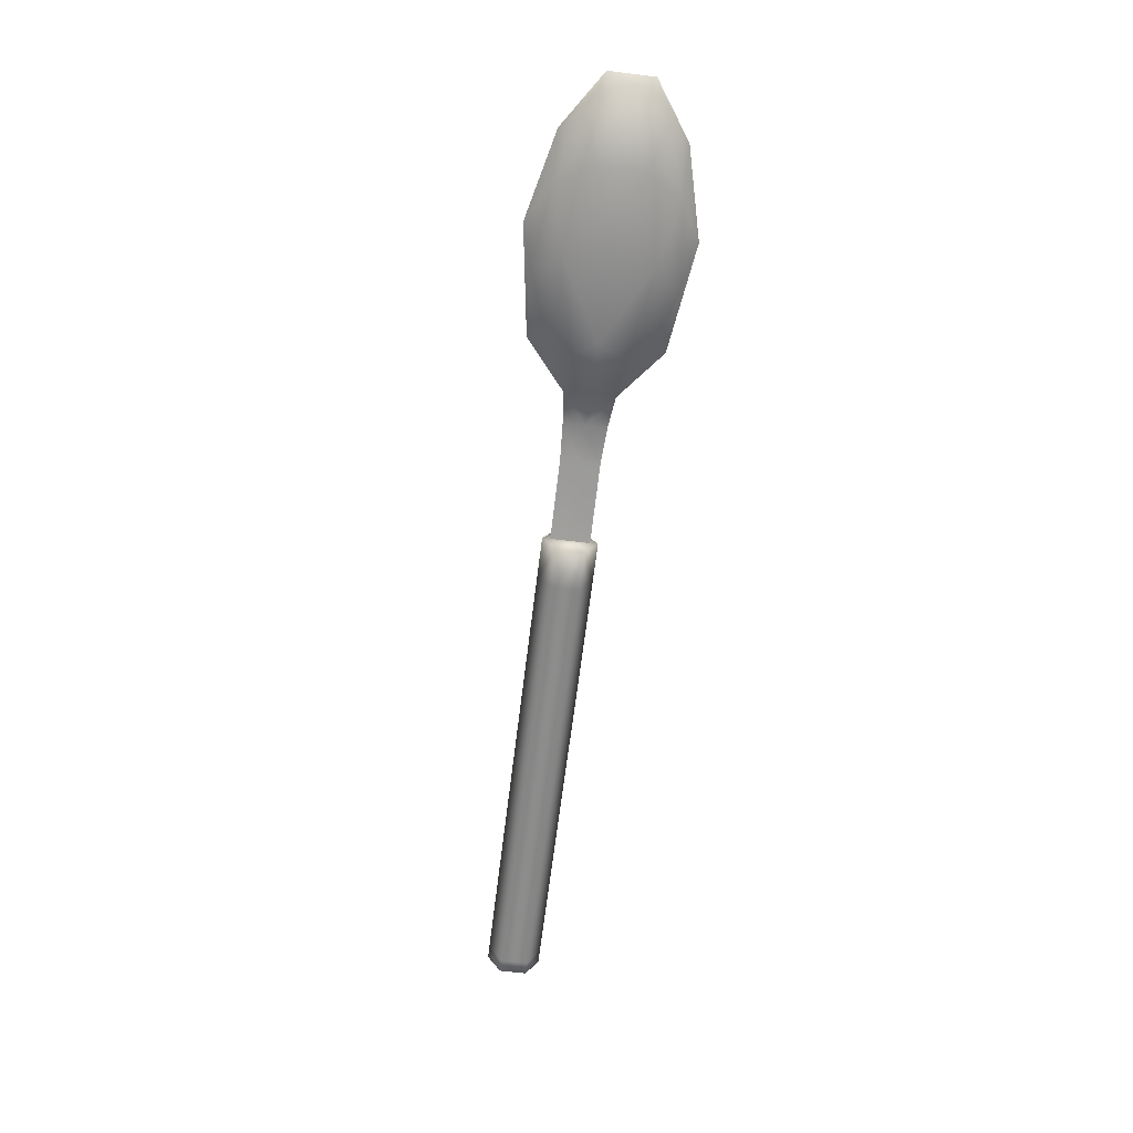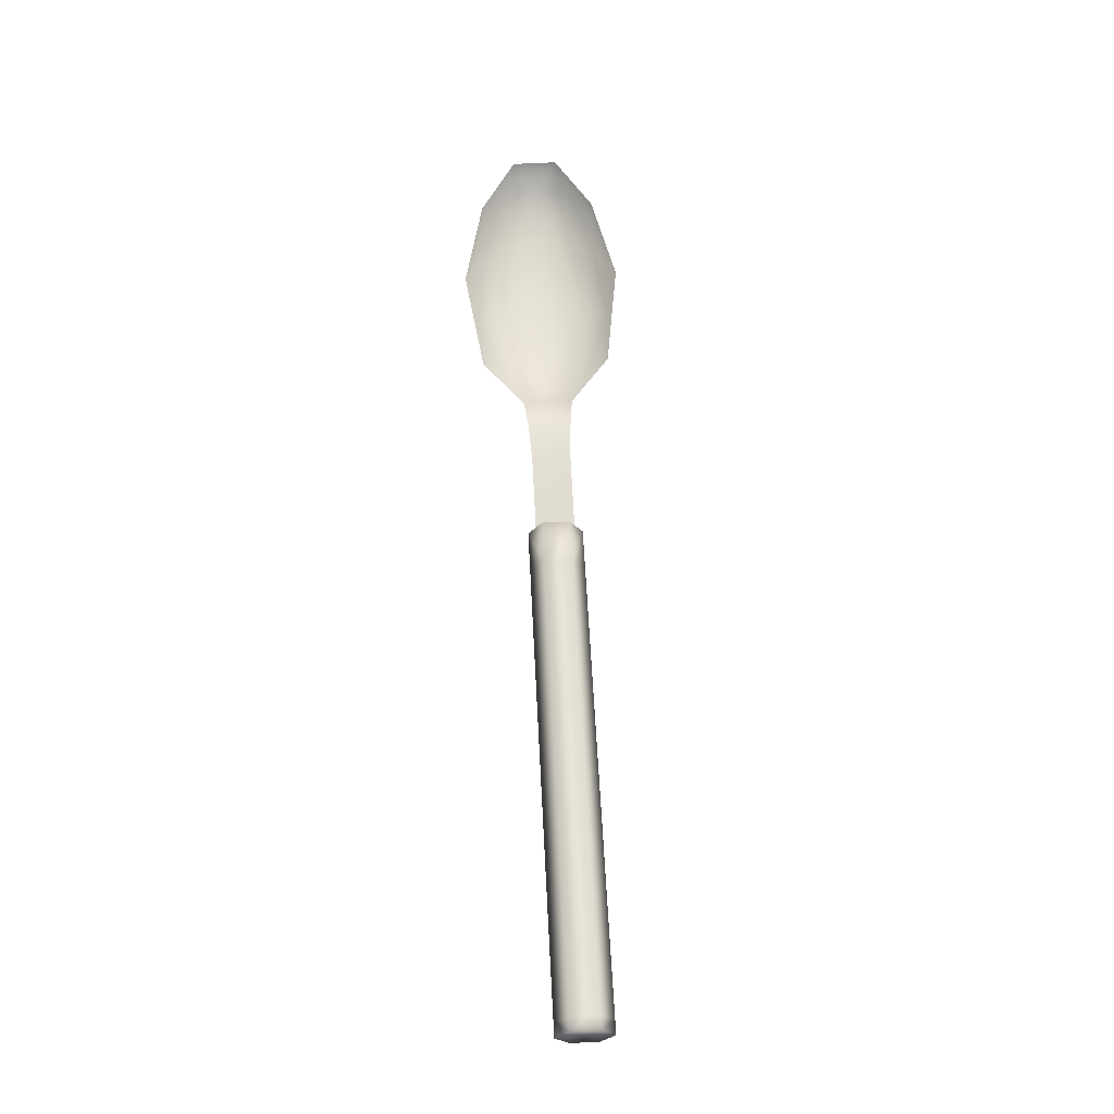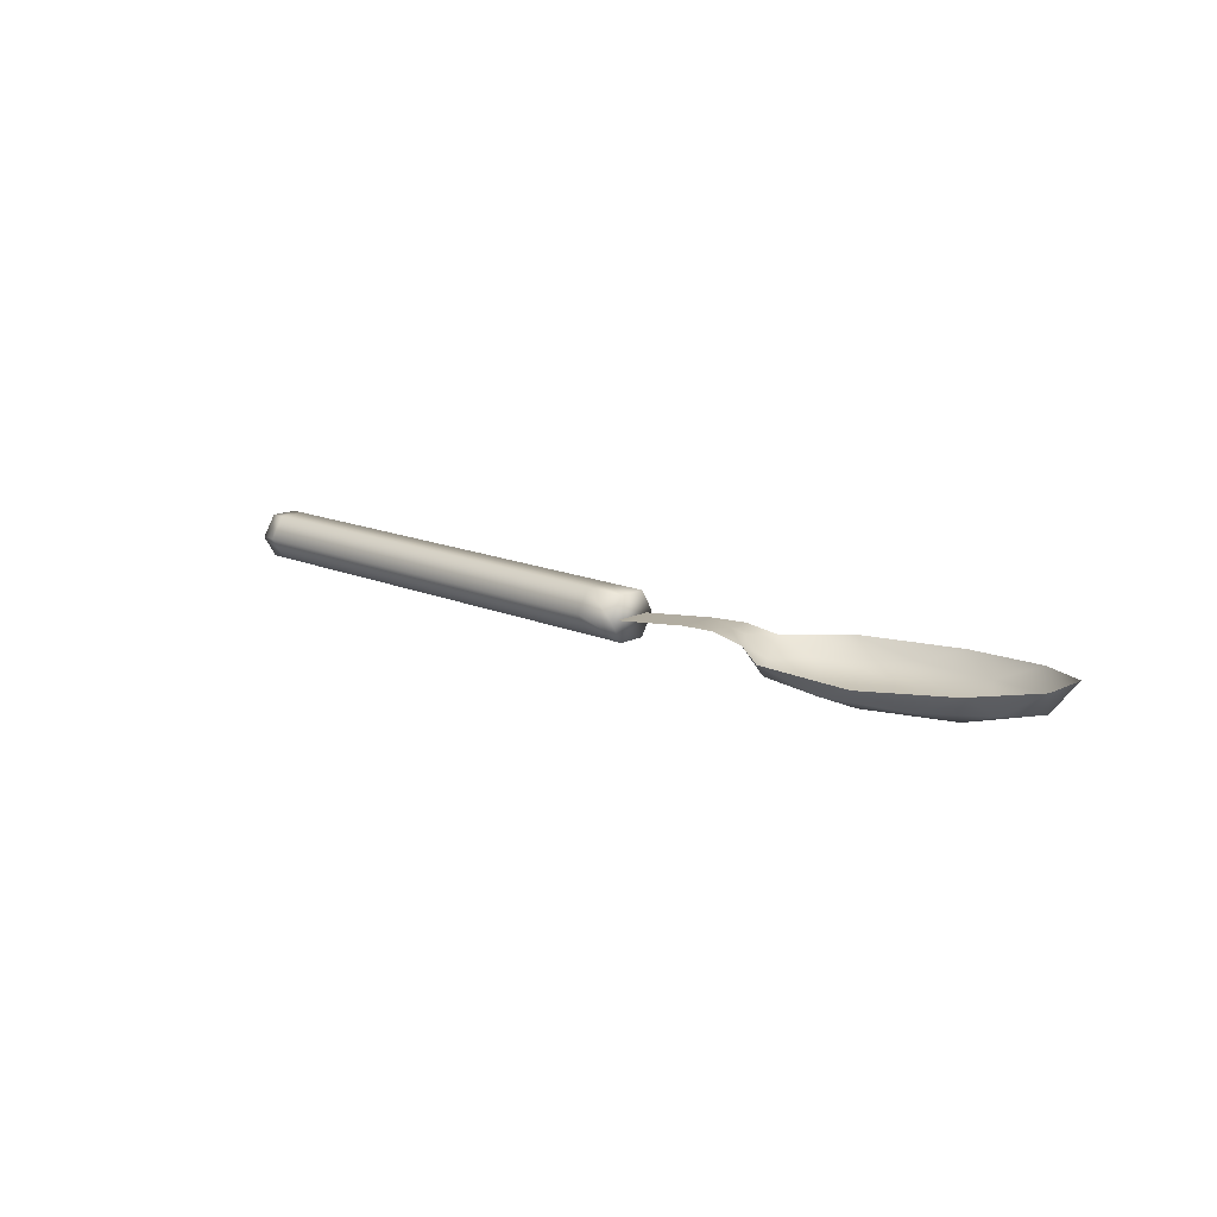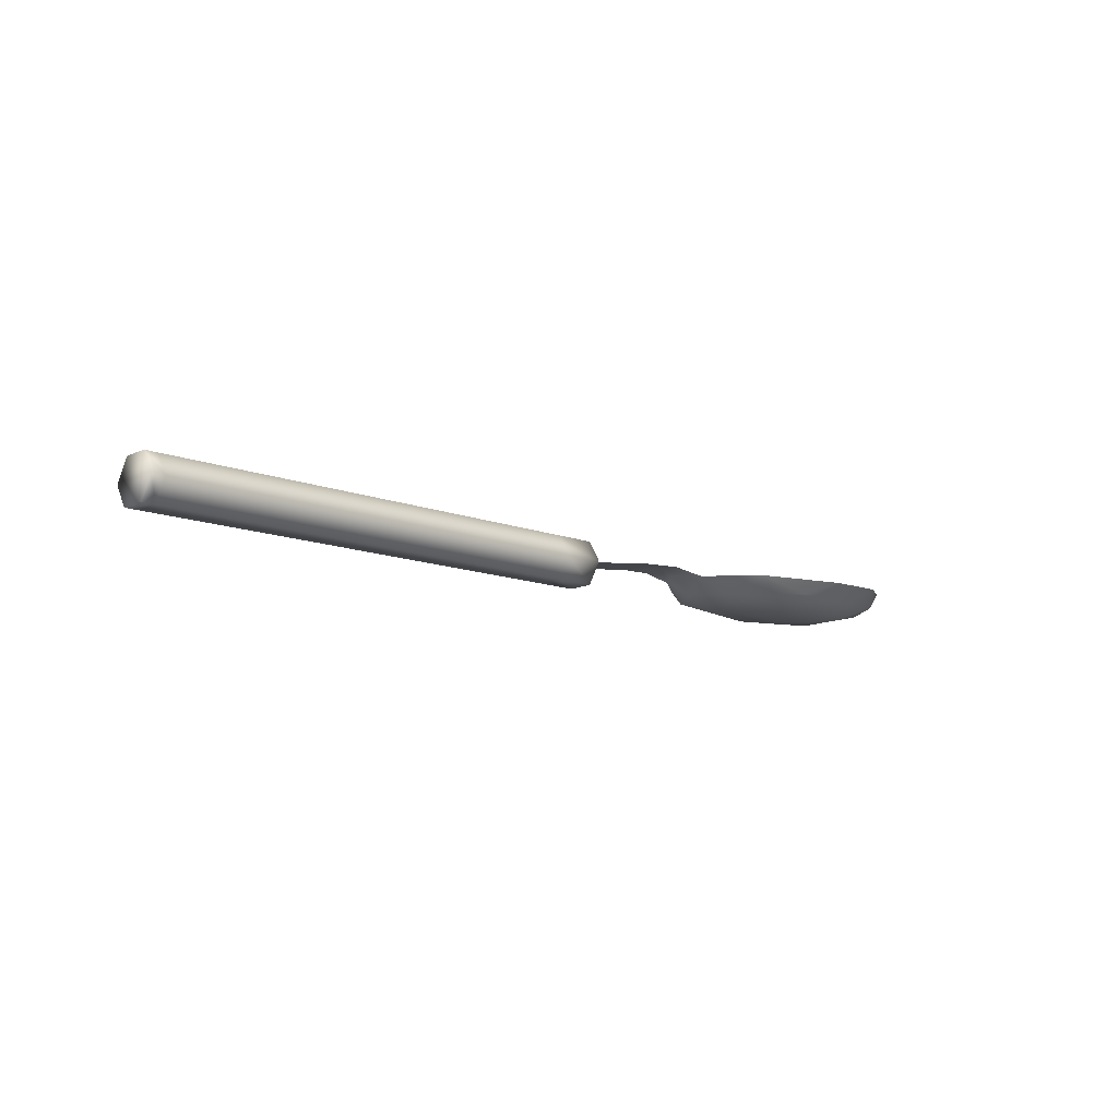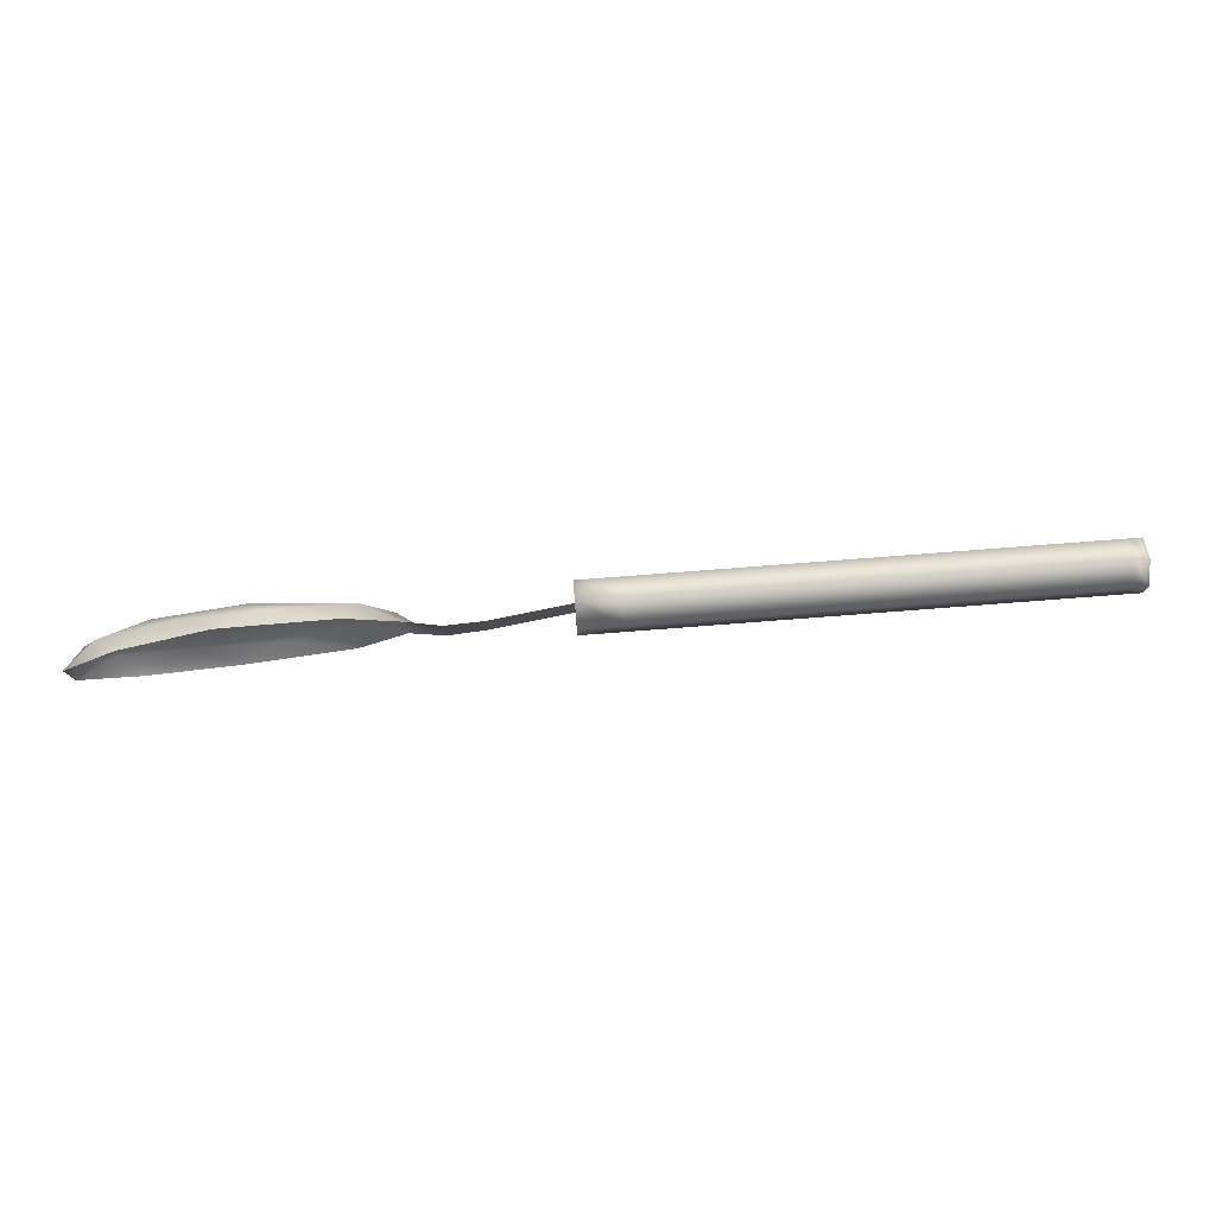
<metadata>
{"format":"obj","ext":"obj","renderer":"f3d","projection":"perspective","resolution":1024,"background":"white","views":[{"elev":-64.5,"azim":-97.0,"up":"+Z"},{"elev":62.9,"azim":87.0,"up":"+Z"},{"elev":14.7,"azim":-136.6,"up":"+Z"},{"elev":-12.4,"azim":137.7,"up":"+Z"},{"elev":77.8,"azim":-4.4,"up":"+Y"}]}
</metadata>
<code>
v -0.1456 0.02651 0.00373
v -0.1361 0.02359 0.002847
v -0.1395 0.02874 0.001241
v -0.1361 0.04026 0.002847
v -0.1273 0.03759 0.000772
v -0.1249 0.04156 0.002538
v -0.1305 0.04325 0.004818
v -0.1156 0.04109 0.004243
v -0.1138 0.03759 0.001749
v -0.1087 0.03543 0.003979
v -0.1395 0.03511 0.001241
v -0.1503 0.02874 0.00685
v -0.1427 0.02359 0.005914
v -0.1503 0.03511 0.00685
v -0.1456 0.03734 0.00373
v -0.1427 0.04026 0.005914
v -0.1138 0.02627 0.001749
v -0.1087 0.02843 0.003979
v -0.1098 0.03193 0.001961
v -0.1483 0.03193 0.003316
v -0.1273 0.02627 0.000772
v -0.1169 0.03193 0.000372
v -0.1307 0.03193 0.000214
v -0.1063 0.03193 0.004361
v -0.1039 0.03193 0.004748
v -0.1039 0.03494 0.004748
v -0.09871 0.03467 0.004487
v -0.08766 0.03193 0.003105
v -0.08766 0.03467 0.003105
v -0.09871 0.03193 0.004487
v -0.08766 0.02919 0.003105
v -0.09871 0.02919 0.004487
v -0.1039 0.02892 0.004748
v -0.1305 0.0206 0.004818
v -0.1156 0.02277 0.004243
v -0.1249 0.0223 0.002538
v -0.01698 0.03001 0
v -0.01891 0.03385 0
v -0.01698 0.03385 0
v -0.01891 0.03001 0
v -0.01891 0.03577 0.003105
v -0.01698 0.03385 0.00621
v -0.01698 0.03577 0.003105
v -0.01891 0.03385 0.00621
v -0.01698 0.02808 0.003105
v -0.01891 0.02808 0.003105
v -0.01698 0.03001 0.00621
v -0.01891 0.03001 0.00621
v -0.08766 0.03385 0
v -0.08766 0.03385 0.00621
v -0.08766 0.03577 0.003105
v -0.08766 0.03001 0.00621
v -0.08766 0.03001 0
v -0.08766 0.02808 0.003105
v -0.02212 0.02808 0.003105
v -0.02212 0.03001 0.00621
v -0.02212 0.03385 0
v -0.02212 0.03577 0.003105
v -0.02212 0.03385 0.00621
v -0.02212 0.03001 0
v -0.02405 0.03577 0.003105
v -0.02405 0.03385 0.00621
v -0.02405 0.03385 0
v -0.02405 0.03001 0
v -0.02405 0.02808 0.003105
v -0.02405 0.03001 0.00621
v -0.08188 0.03385 0
v -0.08188 0.03001 0
v -0.08188 0.02808 0.003105
v -0.08188 0.03001 0.00621
v -0.08188 0.03577 0.003105
v -0.08188 0.03385 0.00621
f 3 1 2
f 6 4 5
f 7 4 6
f 10 8 9
f 4 11 5
f 1 12 13
f 16 14 15
f 19 17 18
f 15 20 11
f 8 7 6
f 8 6 9
f 1 13 2
f 10 9 19
f 22 21 17
f 9 5 22
f 22 23 21
f 12 1 20
f 25 10 24
f 26 10 25
f 10 19 24
f 27 28 29
f 27 30 28
f 28 30 31
f 32 31 30
f 27 26 30
f 26 25 30
f 25 32 30
f 33 32 25
f 25 24 18
f 33 25 18
f 6 5 9
f 19 22 17
f 5 23 22
f 36 34 35
f 17 21 36
f 36 2 34
f 5 11 23
f 4 15 11
f 24 19 18
f 17 36 35
f 11 3 23
f 3 20 1
f 14 20 15
f 21 2 36
f 21 3 2
f 4 16 15
f 9 22 19
f 2 13 34
f 17 35 18
f 14 12 20
f 11 20 3
f 23 3 21
f 7 16 4
f 38 37 39
f 37 38 40
f 42 41 43
f 41 42 44
f 43 38 39
f 38 43 41
f 40 45 37
f 45 40 46
f 46 47 45
f 47 46 48
f 39 42 43
f 42 39 47
f 47 39 37
f 47 37 45
f 47 44 42
f 44 47 48
f 50 49 51
f 49 50 52
f 49 52 53
f 53 52 54
f 55 48 46
f 48 55 56
f 41 57 38
f 57 41 58
f 48 59 44
f 59 48 56
f 60 46 40
f 46 60 55
f 57 40 38
f 40 57 60
f 44 58 41
f 58 44 59
f 59 61 58
f 61 59 62
f 63 60 57
f 60 63 64
f 65 56 55
f 56 65 66
f 56 62 59
f 62 56 66
f 58 63 57
f 63 58 61
f 64 55 60
f 55 64 65
f 67 64 63
f 64 67 68
f 69 66 65
f 66 69 70
f 61 67 63
f 67 61 71
f 68 65 64
f 65 68 69
f 62 71 61
f 71 62 72
f 66 72 62
f 72 66 70
f 70 50 72
f 50 70 52
f 53 69 68
f 69 53 54
f 72 51 71
f 51 72 50
f 71 49 67
f 49 71 51
f 54 70 69
f 70 54 52
f 67 53 68
f 53 67 49

</code>
